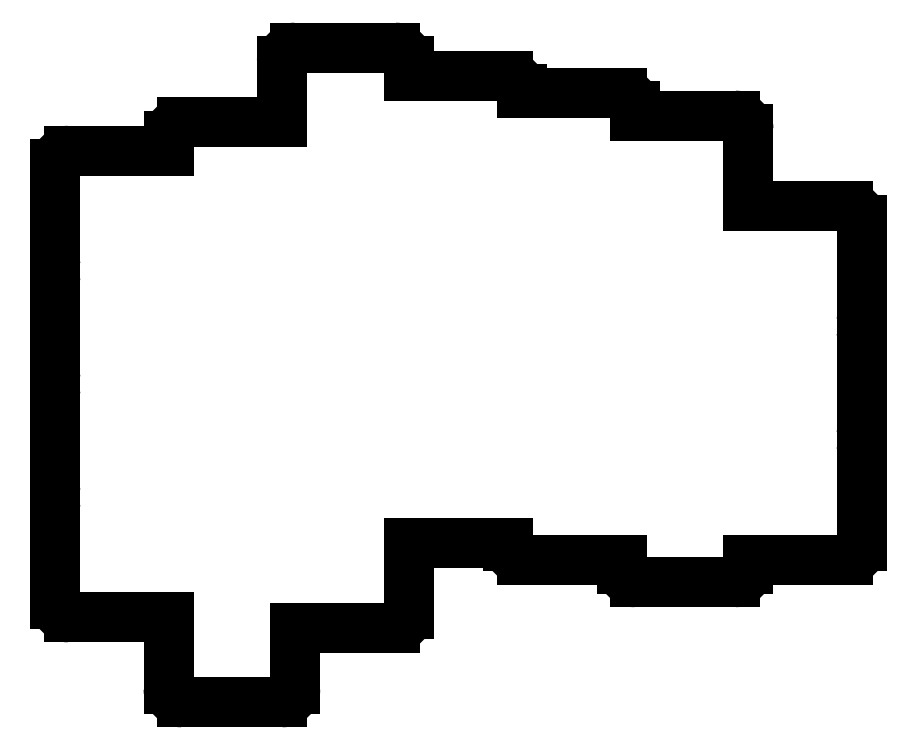
<metadata>
{"format":"dxf","ext":"dxf","renderer":"ezdxf+matplotlib","layout":"modelspace","background":"white","min_lineweight":24,"dpi":150}
</metadata>
<code>
0
SECTION
2
ENTITIES
0
LINE
8
0
10
27.5
20
-92.5
11
42.5
21
-92.5
0
ARC
8
0
10
27.5
20
-75.5
40
2
50
150
51
180
0
LINE
8
0
10
25.5
20
-75.5
11
25.5
21
-90.5
0
ARC
8
0
10
27.5
20
-90.5
40
2
50
180
51
270
0
ARC
8
0
10
27.5
20
-58.5
40
2
50
150
51
180
0
LINE
8
0
10
25.5
20
-58.5
11
25.5
21
-73.5
0
ARC
8
0
10
27.5
20
-73.5
40
2
50
180
51
210
0
ARC
8
0
10
27.5
20
-41.5
40
2
50
150
51
180
0
LINE
8
0
10
25.5
20
-41.5
11
25.5
21
-56.5
0
ARC
8
0
10
27.5
20
-56.5
40
2
50
180
51
210
0
LINE
8
0
10
42.5
20
-22.5
11
27.5
21
-22.5
0
ARC
8
0
10
27.5
20
-24.5
40
2
50
90
51
180
0
LINE
8
0
10
25.5
20
-24.5
11
25.5
21
-39.5
0
ARC
8
0
10
27.5
20
-39.5
40
2
50
180
51
210
0
LINE
8
0
10
44.5
20
-105.2
11
59.5
21
-105.2
0
ARC
8
0
10
59.5
20
-103.2
40
2
50
270
51
360
0
LINE
8
0
10
61.5
20
-103.2
11
61.5
21
-94.03
0
LINE
8
0
10
42.5
20
-92.5
11
42.5
21
-103.2
0
ARC
8
0
10
44.5
20
-103.2
40
2
50
180
51
270
0
LINE
8
0
10
59.5
20
-18.25
11
44.5
21
-18.25
0
ARC
8
0
10
44.5
20
-20.25
40
2
50
90
51
180
0
LINE
8
0
10
42.5
20
-20.25
11
42.5
21
-22.5
0
LINE
8
0
10
61.5
20
-94.03
11
76.5
21
-94.03
0
ARC
8
0
10
76.5
20
-92.03
40
2
50
270
51
360
0
LINE
8
0
10
78.5
20
-92.03
11
78.5
21
-81.28
0
LINE
8
0
10
78.5
20
-11.28
11
78.5
21
-9.03
0
ARC
8
0
10
76.5
20
-9.03
40
2
50
0
51
90
0
LINE
8
0
10
76.5
20
-7.03
11
61.5
21
-7.03
0
ARC
8
0
10
61.5
20
-9.03
40
2
50
90
51
180
0
LINE
8
0
10
59.5
20
-9.03
11
59.5
21
-18.25
0
LINE
8
0
10
78.5
20
-81.28
11
93.5
21
-81.28
0
LINE
8
0
10
95.5
20
-13.83
11
95.5
21
-13.28
0
ARC
8
0
10
93.5
20
-13.28
40
2
50
0
51
90
0
LINE
8
0
10
93.5
20
-11.28
11
78.5
21
-11.28
0
LINE
8
0
10
95.5
20
-83.83
11
110.5
21
-83.83
0
LINE
8
0
10
93.5
20
-81.28
11
93.5
21
-81.83
0
ARC
8
0
10
95.5
20
-81.83
40
2
50
180
51
270
0
LINE
8
0
10
112.5
20
-17.23
11
112.5
21
-15.83
0
ARC
8
0
10
110.5
20
-15.83
40
2
50
0
51
90
0
LINE
8
0
10
110.5
20
-13.83
11
95.5
21
-13.83
0
LINE
8
0
10
112.5
20
-87.23
11
127.5
21
-87.23
0
ARC
8
0
10
127.5
20
-85.23
40
2
50
270
51
360
0
LINE
8
0
10
129.5
20
-85.23
11
129.5
21
-83.83
0
LINE
8
0
10
110.5
20
-83.83
11
110.5
21
-85.23
0
ARC
8
0
10
112.5
20
-85.23
40
2
50
180
51
270
0
LINE
8
0
10
129.5
20
-30.83
11
129.5
21
-19.23
0
ARC
8
0
10
127.5
20
-19.23
40
2
50
0
51
90
0
LINE
8
0
10
127.5
20
-17.23
11
112.5
21
-17.23
0
LINE
8
0
10
129.5
20
-83.83
11
144.5
21
-83.83
0
ARC
8
0
10
144.5
20
-81.83
40
2
50
270
51
360
0
LINE
8
0
10
146.5
20
-81.83
11
146.5
21
-66.83
0
ARC
8
0
10
144.5
20
-66.83
40
2
50
0
51
30
0
ARC
8
0
10
144.5
20
-64.83
40
2
50
330
51
360
0
LINE
8
0
10
146.5
20
-64.83
11
146.5
21
-49.83
0
ARC
8
0
10
144.5
20
-49.83
40
2
50
0
51
30
0
ARC
8
0
10
144.5
20
-47.83
40
2
50
330
51
360
0
LINE
8
0
10
146.5
20
-47.83
11
146.5
21
-32.83
0
ARC
8
0
10
144.5
20
-32.83
40
2
50
0
51
90
0
LINE
8
0
10
144.5
20
-30.83
11
129.5
21
-30.83
0
ENDSEC
0
EOF

</code>
